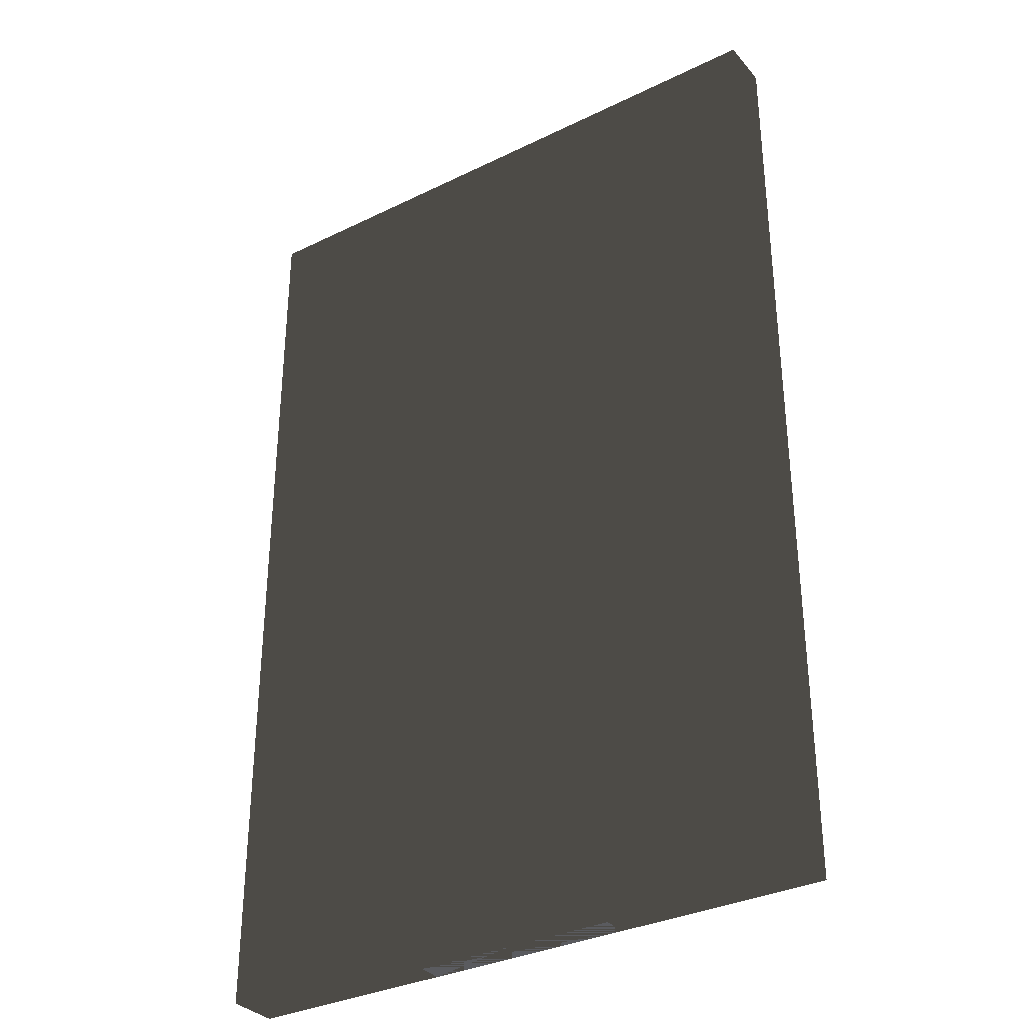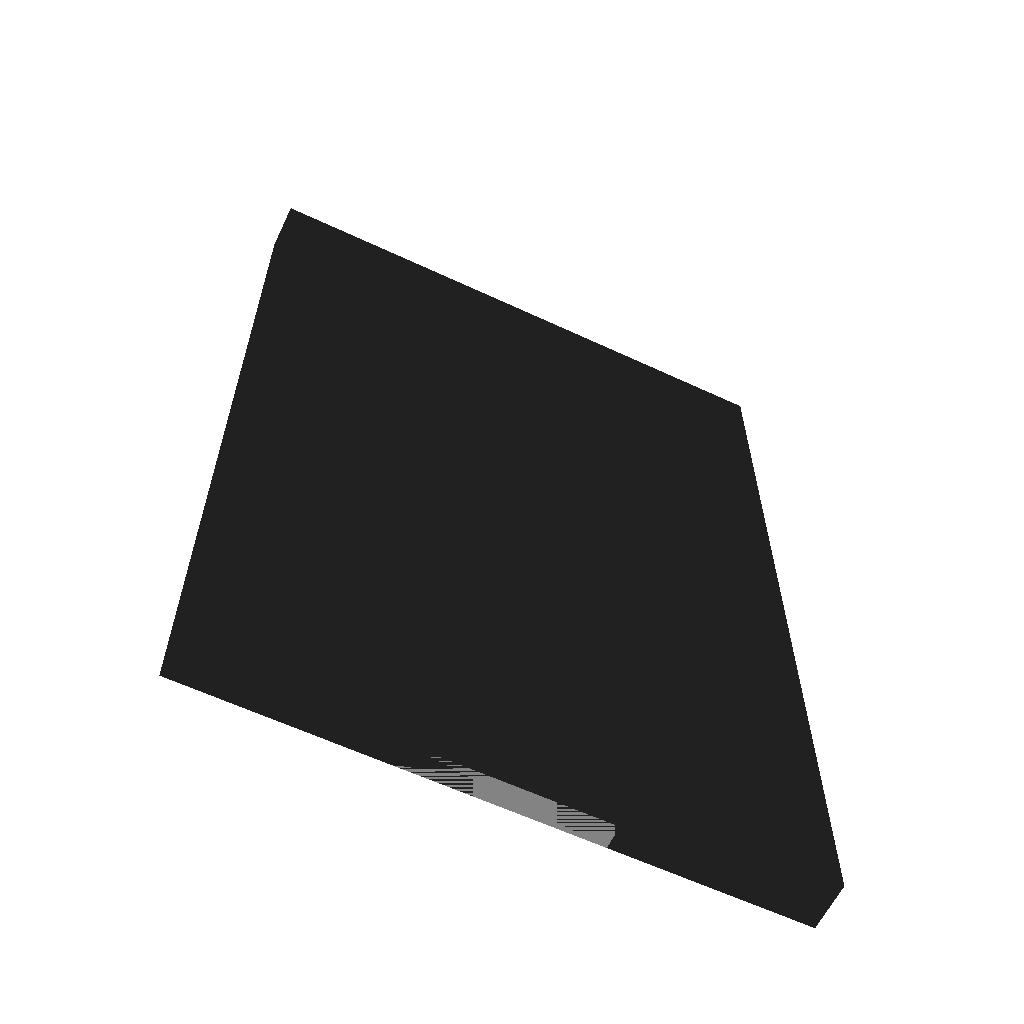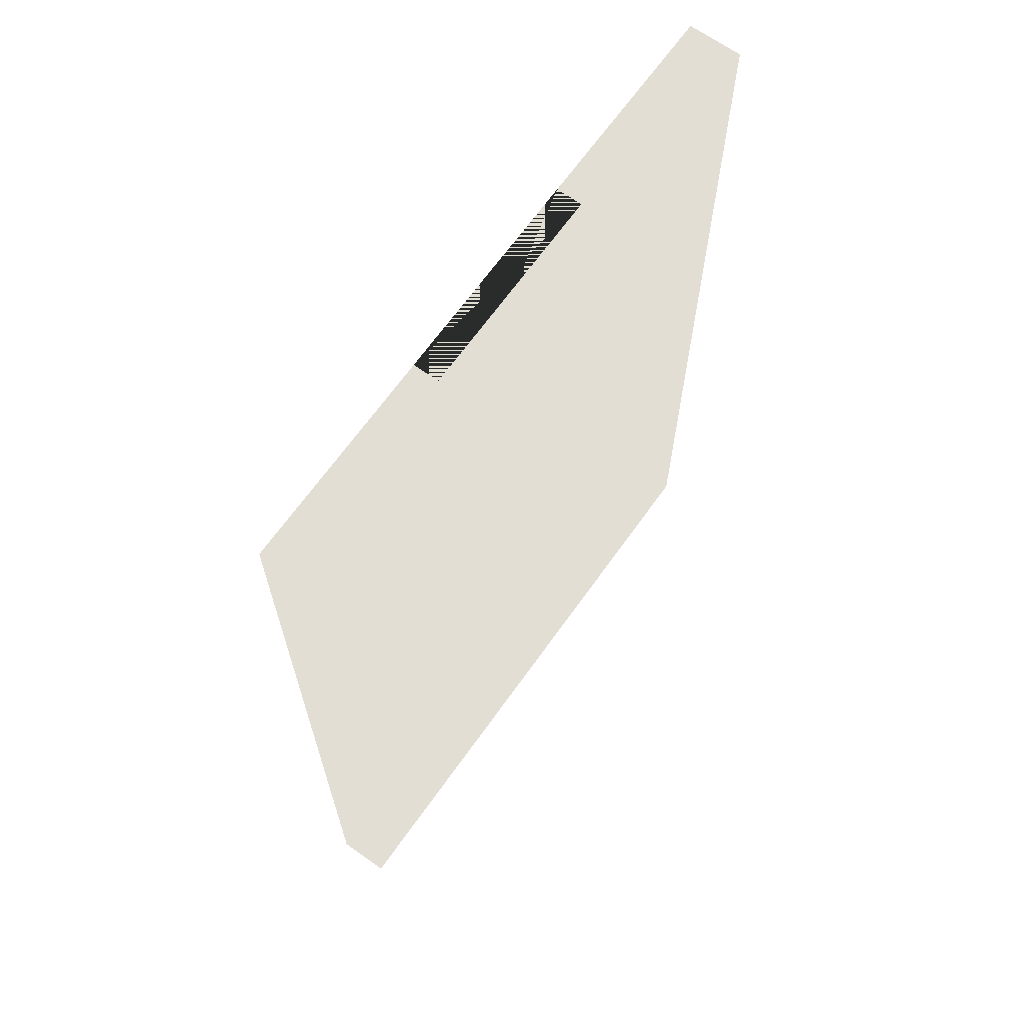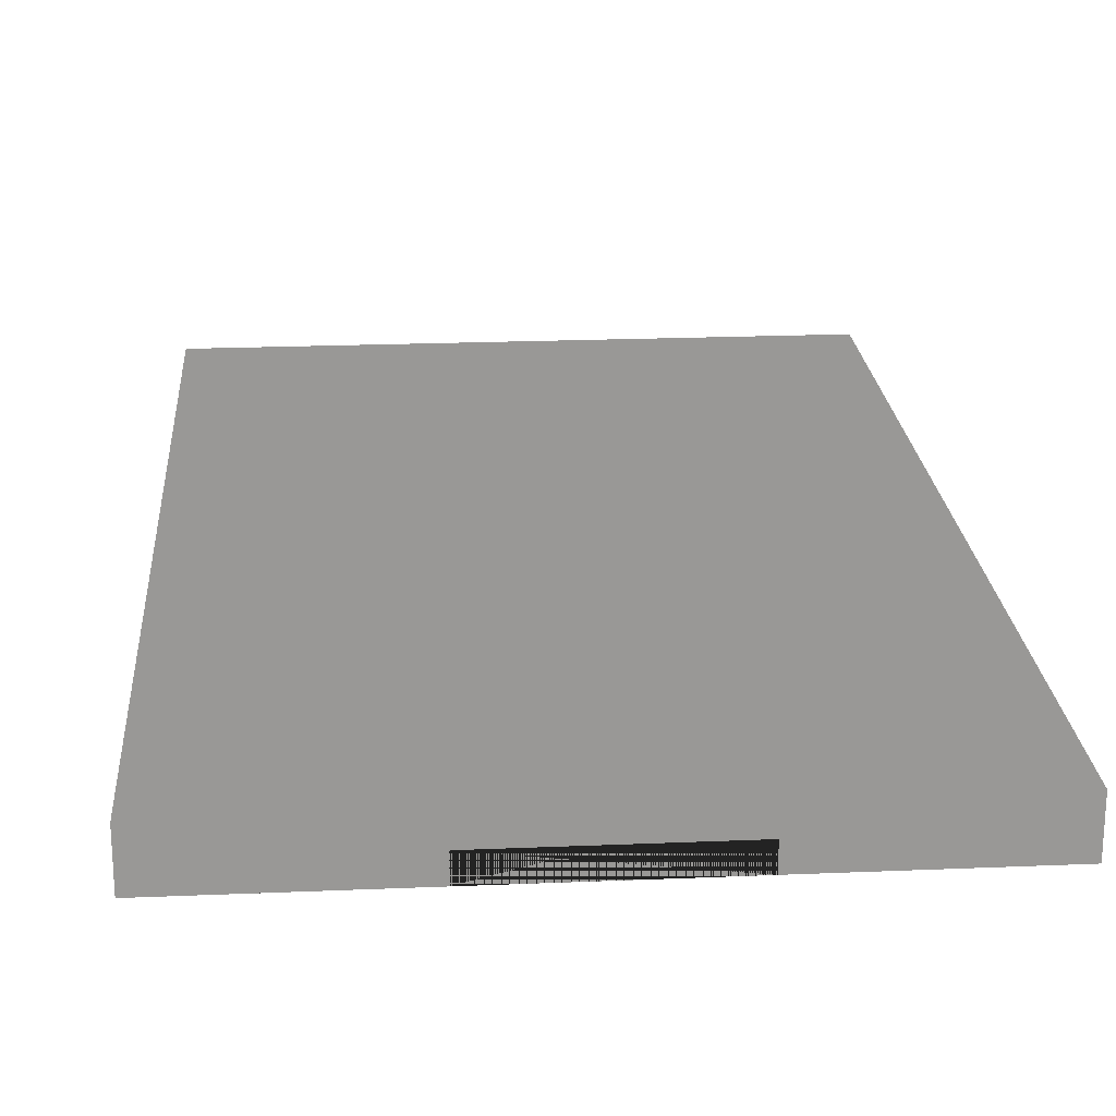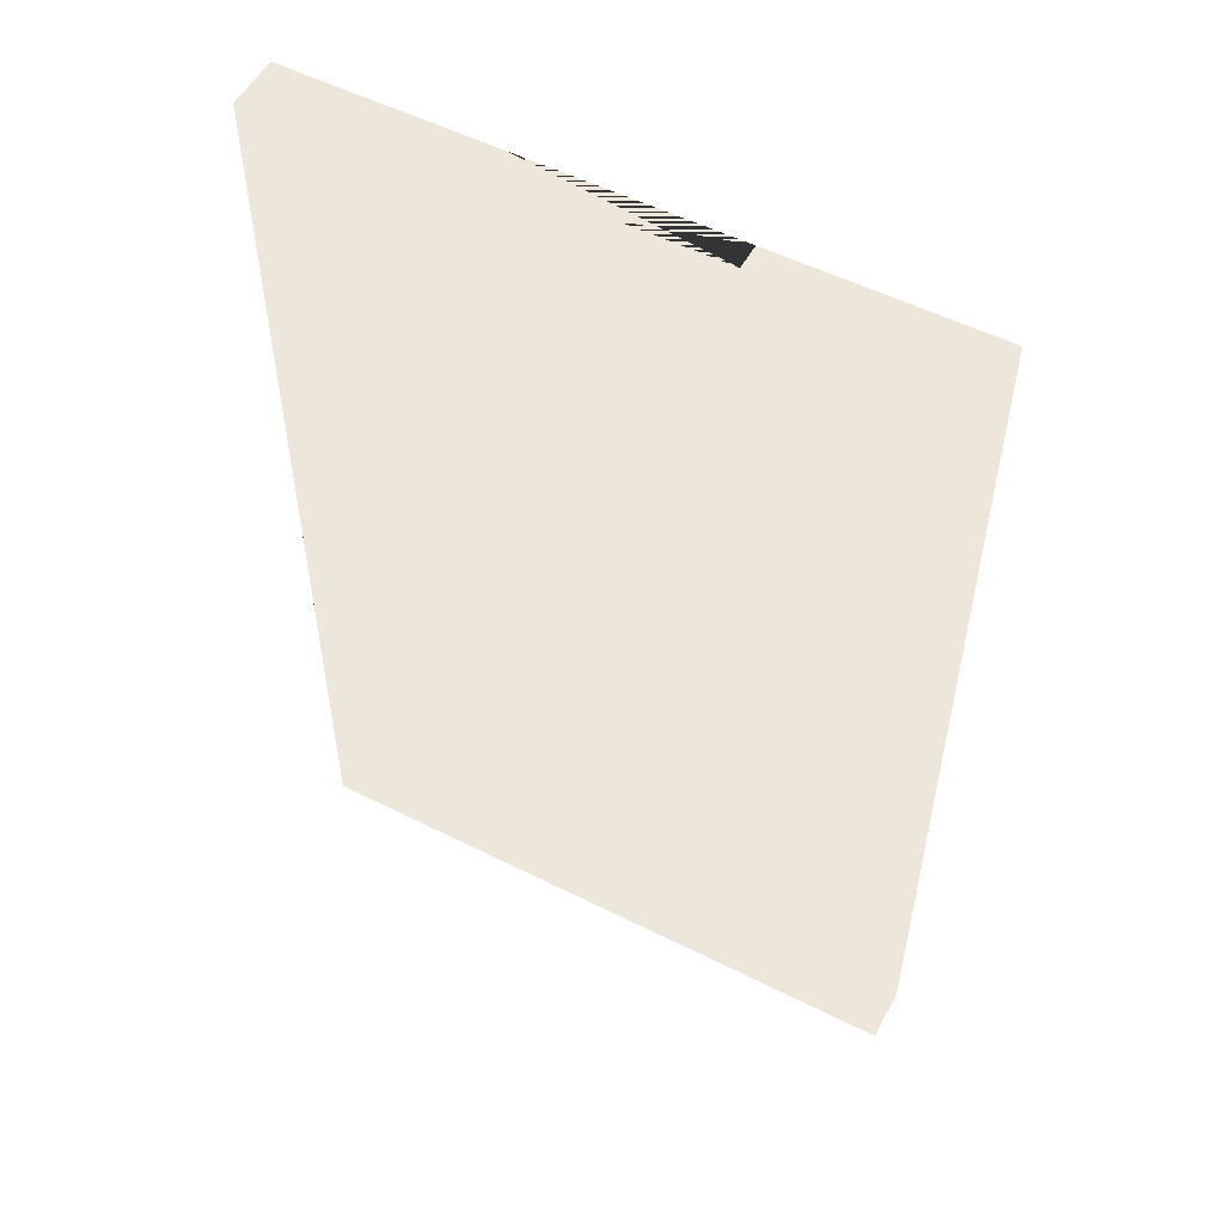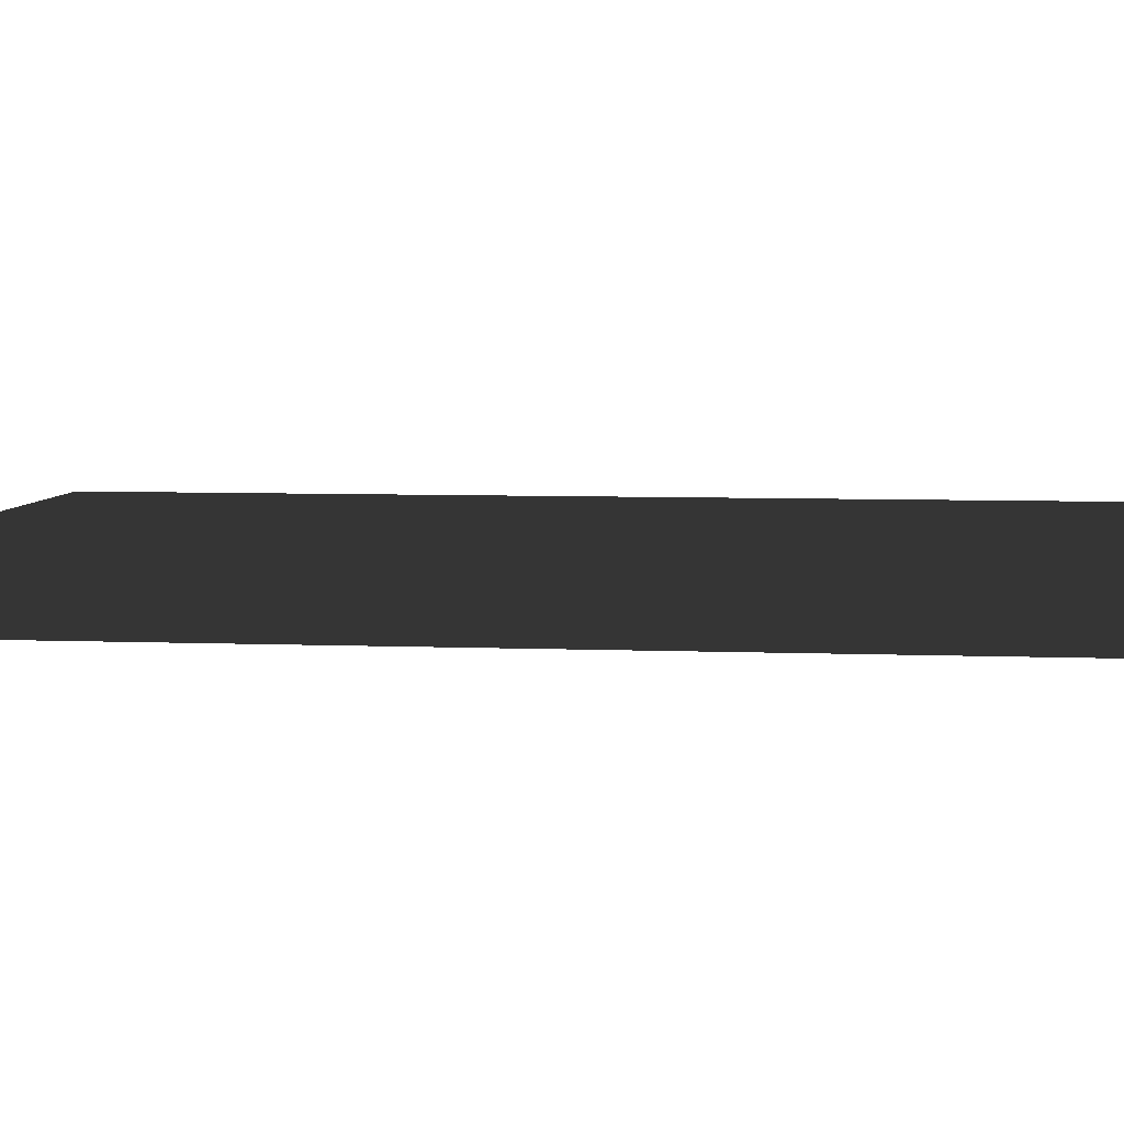
<metadata>
{"format":"obj","ext":"obj","renderer":"f3d","projection":"perspective","resolution":1024,"background":"white","views":[{"elev":-33.3,"azim":-146.2,"up":"+Z"},{"elev":-61.2,"azim":154.5,"up":"+Z"},{"elev":67.3,"azim":125.5,"up":"+Z"},{"elev":21.8,"azim":-4.2,"up":"+Y"},{"elev":53.7,"azim":-151.8,"up":"+Z"},{"elev":5.9,"azim":97.1,"up":"+Y"}]}
</metadata>
<code>
v  -4.755 -0.4005 7.364
v  -4.755 -0.4005 4.419
v  -1.585 -0.4005 4.419
v  -1.585 -0.4005 7.364
v  -1.585 -0.0126 7.364
v  -1.585 -0.0126 4.419
v  1.585 -0.0126 4.419
v  1.585 -0.0126 7.364
v  1.585 -0.4005 7.364
v  1.585 -0.4005 4.419
v  4.755 -0.4005 4.419
v  4.755 -0.4005 7.364
v  -4.755 -0.4005 1.473
v  -1.585 -0.4005 1.473
v  -1.585 -0.0126 1.473
v  1.585 -0.0126 1.473
v  1.585 -0.4005 1.473
v  4.755 -0.4005 1.473
v  -4.755 -0.4005 -1.473
v  -1.585 -0.4005 -1.473
v  -1.585 -0.0126 -1.473
v  1.585 -0.0126 -1.473
v  1.585 -0.4005 -1.473
v  4.755 -0.4005 -1.473
v  -4.755 -0.4005 -4.419
v  -1.585 -0.4005 -4.419
v  -1.585 -0.0126 -4.419
v  1.585 -0.0126 -4.419
v  1.585 -0.4005 -4.419
v  4.755 -0.4005 -4.419
v  -4.755 -0.4005 -7.364
v  -1.585 -0.4005 -7.364
v  -1.585 -0.0126 -7.364
v  1.585 -0.0126 -7.364
v  1.585 -0.4005 -7.364
v  4.755 -0.4005 -7.364
v  -4.755 0.4005 7.364
v  -1.585 0.4005 7.364
v  -1.585 0.4005 4.419
v  -4.755 0.4005 4.419
v  1.585 0.4005 7.364
v  1.585 0.4005 4.419
v  4.755 0.4005 7.364
v  4.755 0.4005 4.419
v  -1.585 0.4005 1.473
v  -4.755 0.4005 1.473
v  1.585 0.4005 1.473
v  4.755 0.4005 1.473
v  -1.585 0.4005 -1.473
v  -4.755 0.4005 -1.473
v  1.585 0.4005 -1.473
v  4.755 0.4005 -1.473
v  -1.585 0.4005 -4.419
v  -4.755 0.4005 -4.419
v  1.585 0.4005 -4.419
v  4.755 0.4005 -4.419
v  -1.585 0.4005 -7.364
v  -4.755 0.4005 -7.364
v  1.585 0.4005 -7.364
v  4.755 0.4005 -7.364
g Box002
f -60 -59 -58 -57
f -56 -55 -54 -53
f -52 -51 -50 -49
f -59 -48 -47 -58
f -55 -46 -45 -54
f -51 -44 -43 -50
f -48 -42 -41 -47
f -46 -40 -39 -45
f -44 -38 -37 -43
f -42 -36 -35 -41
f -40 -34 -33 -39
f -38 -32 -31 -37
f -36 -30 -29 -35
f -34 -28 -27 -33
f -32 -26 -25 -31
f -24 -23 -22 -21
f -23 -20 -19 -22
f -20 -18 -17 -19
f -21 -22 -16 -15
f -22 -19 -14 -16
f -19 -17 -13 -14
f -15 -16 -12 -11
f -16 -14 -10 -12
f -14 -13 -9 -10
f -11 -12 -8 -7
f -12 -10 -6 -8
f -10 -9 -5 -6
f -7 -8 -4 -3
f -8 -6 -2 -4
f -6 -5 -1 -2
f -60 -57 -23 -24
f -57 -52 -20 -23
f -52 -49 -18 -20
f -49 -50 -17 -18
f -50 -43 -13 -17
f -43 -37 -9 -13
f -37 -31 -5 -9
f -31 -25 -1 -5
f -25 -26 -2 -1
f -26 -29 -4 -2
f -29 -30 -3 -4
f -30 -36 -7 -3
f -36 -42 -11 -7
f -42 -48 -15 -11
f -48 -59 -21 -15
f -59 -60 -24 -21
f -57 -58 -55 -56
f -58 -47 -46 -55
f -47 -41 -40 -46
f -41 -35 -34 -40
f -35 -29 -28 -34
f -29 -26 -27 -28
f -26 -32 -33 -27
f -32 -38 -39 -33
f -38 -44 -45 -39
f -44 -51 -54 -45
f -51 -52 -53 -54
f -52 -57 -56 -53

</code>
